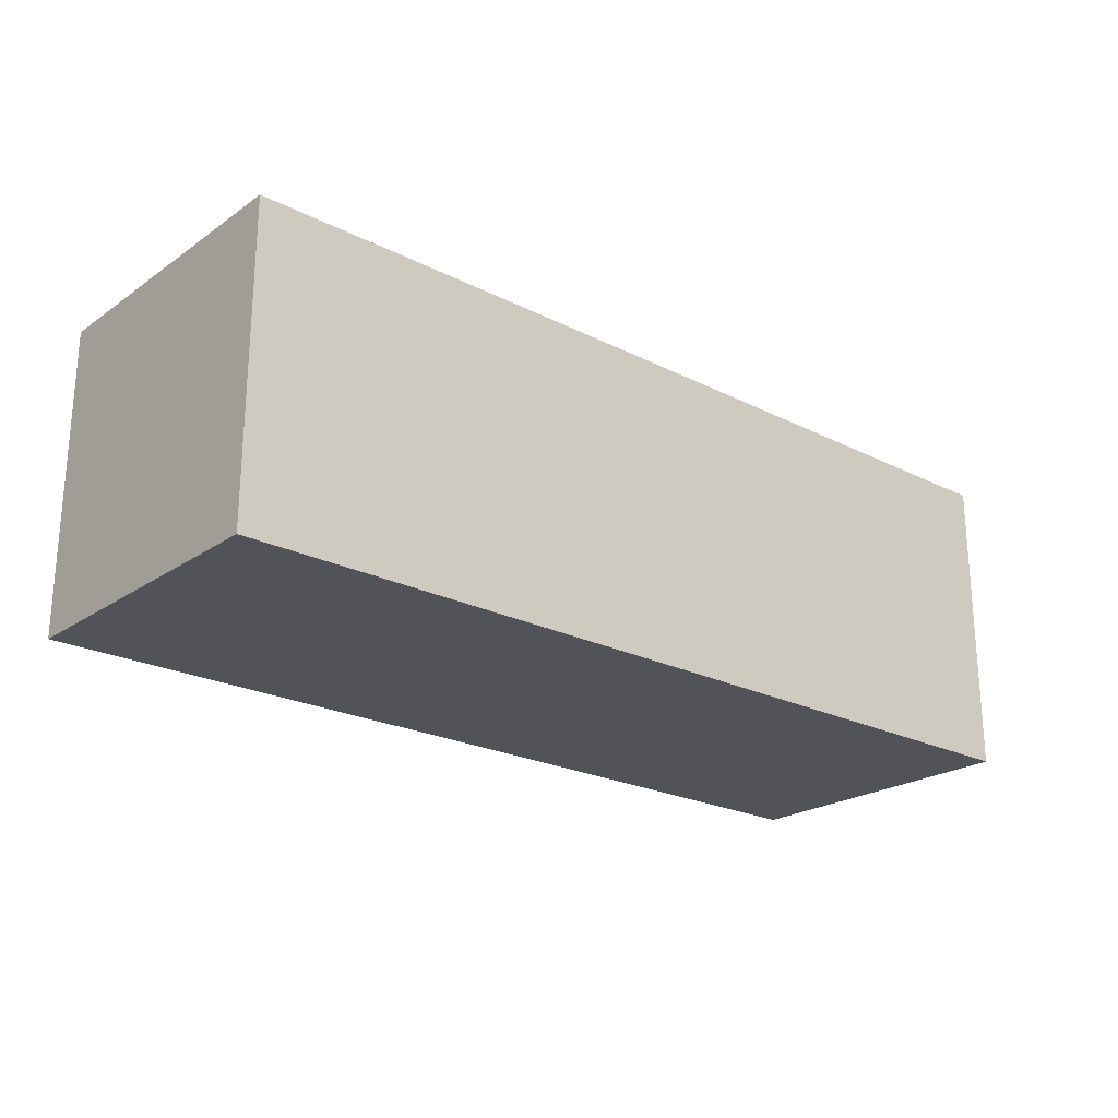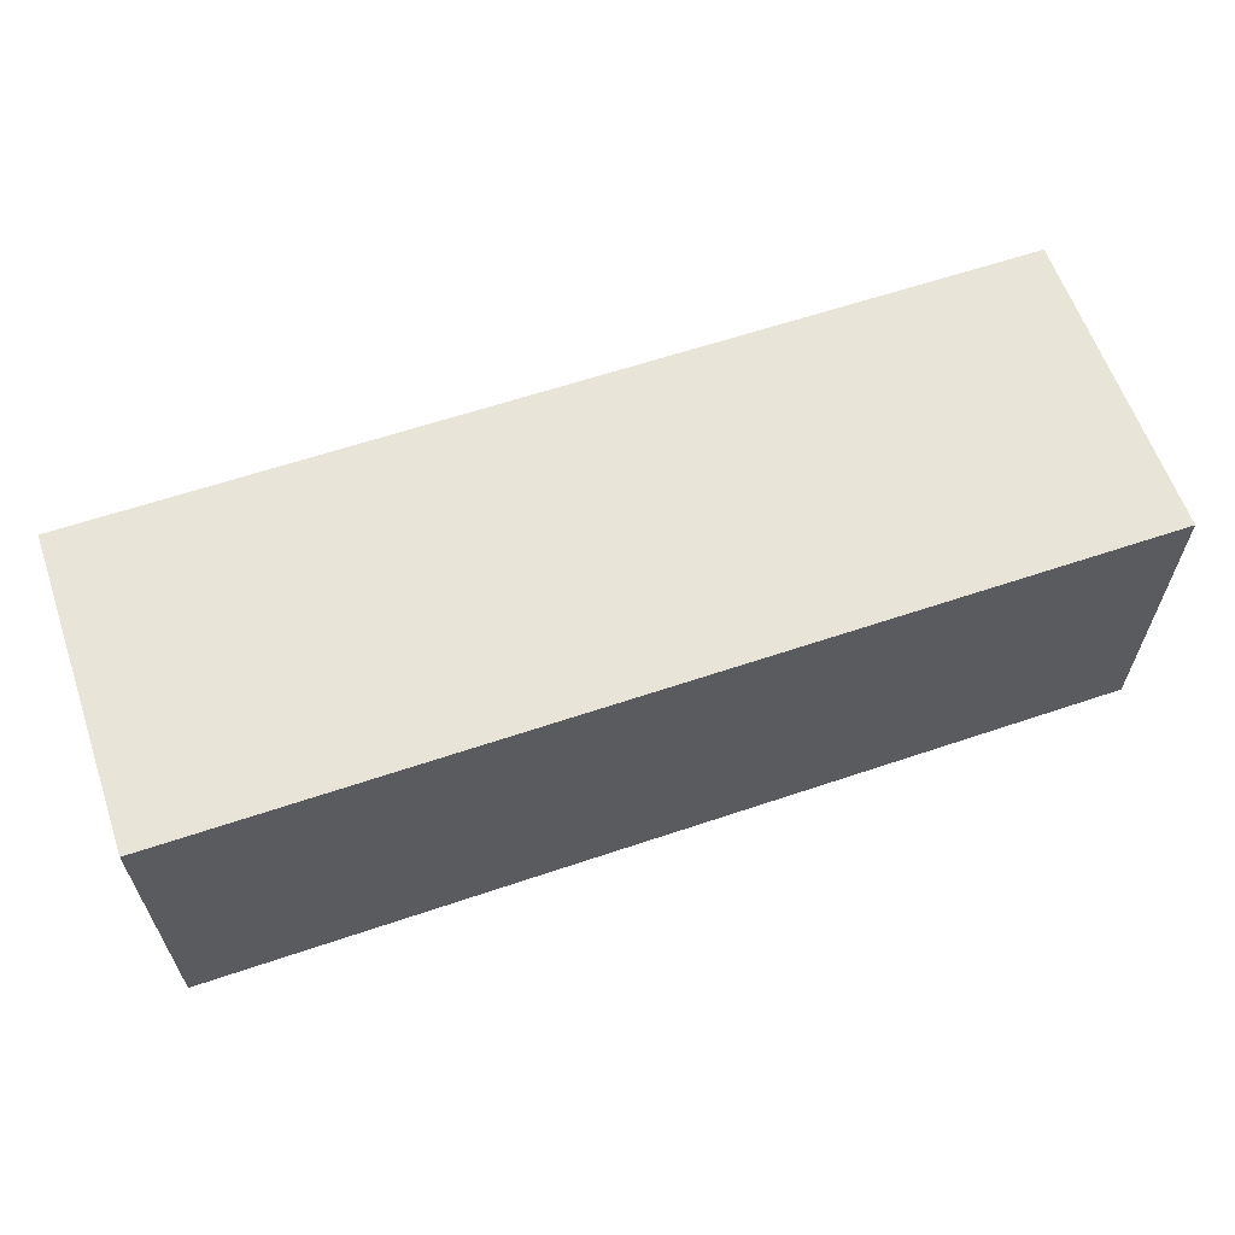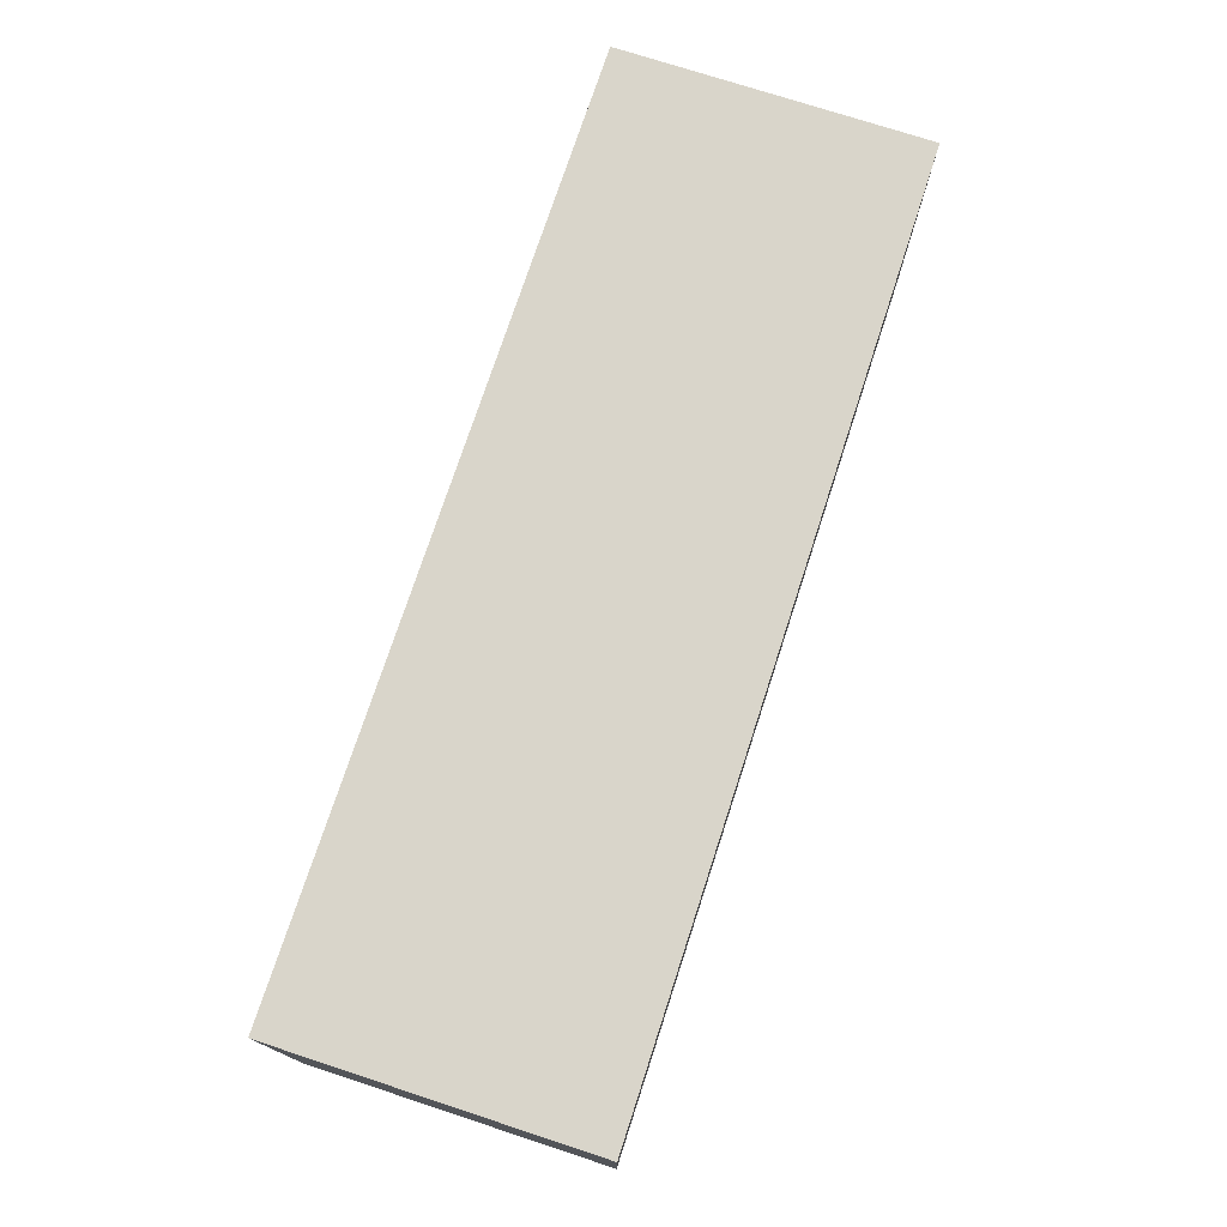
<metadata>
{"format":"obj","ext":"obj","renderer":"f3d","projection":"perspective","resolution":1024,"background":"white","views":[{"elev":-22.7,"azim":-40.8,"up":"+Z"},{"elev":61.4,"azim":-19.0,"up":"+Z"},{"elev":74.7,"azim":-71.9,"up":"+Y"}]}
</metadata>
<code>
o Cube
v 3 -1 -1
v 3 -1 1
v -3 -1 1
v -3 -1 -1
v 3 1 -1
v 3 1 1
v -3 1 1
v -3 1 -1
v 3 -1 0
v 1e-06 -1 -1
v 3 0 -1
v 0 -1 1
v 3 0 1
v -3 -1 -0
v -3 0 1
v -3 0 -1
v 3 1 1e-06
v 1e-06 1 -1
v -2e-06 1 1
v -3 1 -0
v 1e-06 0 -1
v -3 0 -0
v -1e-06 0 1
v 3 0 0
v -0 1 0
v 0 -1 -0
v 3 -1 0.5
v -1.5 -1 -1
v 3 0.5 -1
v -1.5 -1 1
v 3 0.5 1
v -3 -1 -0.5
v -3 0.5 1
v -3 0.5 -1
v 3 1 0.5
v -1.5 1 -1
v -1.5 1 1
v -3 1 -0.5
v 3 -1 -0.5
v 1.5 -1 -1
v 3 -0.5 -1
v 1.5 -1 1
v 3 -0.5 1
v -3 -1 0.5
v -3 -0.5 1
v -3 -0.5 -1
v 3 1 -0.5
v 1.5 1 -1
v 1.5 1 1
v -3 1 0.5
v -1.5 0 -1
v 1.5 0 -1
v 1e-06 0.5 -1
v 1e-06 -0.5 -1
v -3 0 -0.5
v -3 0 0.5
v -3 -0.5 -0
v -3 0.5 -0
v -1.5 0 1
v 1.5 0 1
v -0 -0.5 1
v -1e-06 0.5 1
v 3 0 0.5
v 3 0 -0.5
v 3 -0.5 0
v 3 0.5 0
v -1e-06 1 0.5
v 0 1 -0.5
v 1.5 1 0
v -1.5 1 0
v -1.5 -1 -0
v 1.5 -1 -0
v 0 -1 -0.5
v 0 -1 0.5
v -1.5 -1 0.5
v -1.5 1 0.5
v 3 0.5 0.5
v -1.5 0.5 1
v -3 0.5 -0.5
v -1.5 -0.5 -1
v -1.5 0.5 -1
v 1.5 0.5 -1
v 1.5 -0.5 -1
v -3 -0.5 -0.5
v -3 -0.5 0.5
v -3 0.5 0.5
v -1.5 -0.5 1
v 1.5 -0.5 1
v 1.5 0.5 1
v 3 -0.5 0.5
v 3 -0.5 -0.5
v 3 0.5 -0.5
v 1.5 1 0.5
v 1.5 1 -0.5
v -1.5 1 -0.5
v -1.5 -1 -0.5
v 1.5 -1 -0.5
v 1.5 -1 0.5
v 3 -1 0.75
v -2.25 -1 -1
v 3 0.75 -1
v -2.25 -1 1
v 3 0.75 1
v -3 -1 -0.75
v -3 0.75 1
v -3 0.75 -1
v 3 1 0.75
v -2.25 1 -1
v -2.25 1 1
v -3 1 -0.75
v 3 -1 -0.25
v 0.75 -1 -1
v 3 -0.25 -1
v 0.75 -1 1
v 3 -0.25 1
v -3 -1 0.25
v -3 -0.25 1
v -3 -0.25 -1
v 3 1 -0.25
v 0.75 1 -1
v 0.75 1 1
v -3 1 0.25
v -2.25 0 -1
v 0.75 0 -1
v 1e-06 0.75 -1
v 1e-06 -0.25 -1
v -3 0 -0.75
v -3 0 0.25
v -3 -0.75 -0
v -3 0.25 -0
v -2.25 0 1
v 0.75 0 1
v -0 -0.75 1
v -1e-06 0.25 1
v 3 0 0.75
v 3 0 -0.25
v 3 -0.75 0
v 3 0.25 0
v -1e-06 1 0.75
v -0 1 -0.25
v 2.25 1 0
v -0.75 1 0
v -2.25 -1 -0
v 0.75 -1 -0
v 0 -1 -0.75
v 0 -1 0.25
v -0.75 -1 0.75
v -0.75 1 0.25
v 3 0.75 0.25
v -0.75 0.75 1
v -3 0.25 -0.25
v -0.75 -0.25 -1
v -0.75 0.75 -1
v 2.25 0.25 -1
v 2.25 -0.75 -1
v -3 -0.75 -0.25
v -3 -0.25 0.75
v -3 0.75 0.75
v -0.75 -0.25 1
v 2.25 -0.25 1
v 2.25 0.75 1
v 3 -0.25 0.25
v 3 -0.25 -0.75
v 3 0.75 -0.75
v 0.75 1 0.25
v 0.75 1 -0.75
v -0.75 1 -0.75
v -0.75 -1 -0.75
v 2.25 -1 -0.75
v 2.25 -1 0.25
v 3 -1 0.25
v -0.75 -1 -1
v 3 0.25 -1
v -0.75 -1 1
v 3 0.25 1
v -3 -1 -0.25
v -3 0.25 1
v -3 0.25 -1
v 3 1 0.25
v -0.75 1 -1
v -0.75 1 1
v -3 1 -0.25
v 3 -1 -0.75
v 2.25 -1 -1
v 3 -0.75 -1
v 2.25 -1 1
v 3 -0.75 1
v -3 -1 0.75
v -3 -0.75 1
v -3 -0.75 -1
v 3 1 -0.75
v 2.25 1 -1
v 2.25 1 1
v -3 1 0.75
v -0.75 0 -1
v 2.25 0 -1
v 1e-06 0.25 -1
v 1e-06 -0.75 -1
v -3 0 -0.25
v -3 0 0.75
v -3 -0.25 -0
v -3 0.75 -0
v -0.75 0 1
v 2.25 0 1
v -1e-06 -0.25 1
v -1e-06 0.75 1
v 3 0 0.25
v 3 0 -0.75
v 3 -0.25 0
v 3 0.75 0
v -1e-06 1 0.25
v 0 1 -0.75
v 0.75 1 0
v -2.25 1 -0
v -0.75 -1 -0
v 2.25 -1 0
v 0 -1 -0.25
v 0 -1 0.75
v -2.25 -1 0.25
v -2.25 1 0.75
v 3 0.25 0.75
v -2.25 0.25 1
v -3 0.75 -0.75
v -2.25 -0.75 -1
v -2.25 0.25 -1
v 0.75 0.75 -1
v 0.75 -0.25 -1
v -3 -0.25 -0.75
v -3 -0.75 0.25
v -3 0.25 0.25
v -2.25 -0.75 1
v 0.75 -0.75 1
v 0.75 0.25 1
v 3 -0.75 0.75
v 3 -0.75 -0.25
v 3 0.25 -0.25
v 2.25 1 0.75
v 2.25 1 -0.25
v -2.25 1 -0.25
v -2.25 -1 -0.25
v 0.75 -1 -0.25
v 0.75 -1 0.75
v 1.5 -1 0.75
v 2.25 -1 0.5
v 2.25 -1 0.75
v 1.5 -1 -0.25
v 2.25 -1 -0.5
v 2.25 -1 -0.25
v -1.5 -1 -0.25
v -0.75 -1 -0.5
v -0.75 -1 -0.25
v -2.25 1 -0.5
v -1.5 1 -0.75
v -2.25 1 -0.75
v 1.5 1 -0.25
v 0.75 1 -0.5
v 0.75 1 -0.25
v 1.5 1 0.75
v 0.75 1 0.5
v 0.75 1 0.75
v 3 0.5 -0.25
v 3 0.75 -0.5
v 3 0.75 -0.25
v 3 -0.5 -0.25
v 3 -0.25 -0.5
v 3 -0.25 -0.25
v 3 -0.5 0.75
v 3 -0.25 0.5
v 3 -0.25 0.75
v 0.75 0.5 1
v 1.5 0.75 1
v 0.75 0.75 1
v 0.75 -0.5 1
v 1.5 -0.25 1
v 0.75 -0.25 1
v -2.25 -0.5 1
v -1.5 -0.25 1
v -2.25 -0.25 1
v -3 0.5 0.25
v -3 0.75 0.5
v -3 0.75 0.25
v -3 -0.5 0.25
v -3 -0.25 0.5
v -3 -0.25 0.25
v -3 -0.25 -0.5
v -3 -0.5 -0.25
v -3 -0.25 -0.25
v 0.75 -0.5 -1
v 1.5 -0.75 -1
v 0.75 -0.75 -1
v 0.75 0.5 -1
v 1.5 0.25 -1
v 0.75 0.25 -1
v -1.5 0.25 -1
v -0.75 0.5 -1
v -0.75 0.25 -1
v -1.5 -0.75 -1
v -0.75 -0.5 -1
v -0.75 -0.75 -1
v -3 0.75 -0.5
v -3 0.5 -0.25
v -3 0.75 -0.25
v -2.25 0.5 1
v -1.5 0.75 1
v -2.25 0.75 1
v 3 0.5 0.75
v 3 0.75 0.5
v 3 0.75 0.75
v -2.25 1 0.5
v -1.5 1 0.25
v -2.25 1 0.25
v -2.25 -1 0.5
v -1.5 -1 0.75
v -2.25 -1 0.75
v 0.75 -1 0.25
v 1.5 -1 0.25
v 0.75 -1 0.5
v 0.75 -1 -0.75
v 1.5 -1 -0.75
v 0.75 -1 -0.5
v -2.25 -1 -0.75
v -1.5 -1 -0.75
v -2.25 -1 -0.5
v -0.75 1 -0.25
v -0.75 1 -0.5
v -1.5 1 -0.25
v 2.25 1 -0.75
v 1.5 1 -0.75
v 2.25 1 -0.5
v 2.25 1 0.25
v 1.5 1 0.25
v 2.25 1 0.5
v 3 0.25 -0.75
v 3 0.5 -0.75
v 3 0.25 -0.5
v 3 -0.75 -0.75
v 3 -0.5 -0.75
v 3 -0.75 -0.5
v 3 -0.75 0.25
v 3 -0.5 0.25
v 3 -0.75 0.5
v 2.25 0.25 1
v 2.25 0.5 1
v 1.5 0.25 1
v 2.25 -0.75 1
v 2.25 -0.5 1
v 1.5 -0.75 1
v -0.75 -0.75 1
v -0.75 -0.5 1
v -1.5 -0.75 1
v -3 0.25 0.75
v -3 0.5 0.75
v -3 0.25 0.5
v -3 -0.75 0.75
v -3 -0.5 0.75
v -3 -0.75 0.5
v -3 -0.75 -0.75
v -3 -0.75 -0.5
v -3 -0.5 -0.75
v 2.25 -0.25 -1
v 2.25 -0.5 -1
v 1.5 -0.25 -1
v 2.25 0.75 -1
v 2.25 0.5 -1
v 1.5 0.75 -1
v -2.25 0.75 -1
v -1.5 0.75 -1
v -2.25 0.5 -1
v -2.25 -0.25 -1
v -1.5 -0.25 -1
v -2.25 -0.5 -1
v -3 0.25 -0.75
v -3 0.25 -0.5
v -3 0.5 -0.75
v -0.75 0.25 1
v -0.75 0.5 1
v -1.5 0.25 1
v 3 0.25 0.25
v 3 0.5 0.25
v 3 0.25 0.5
v -0.75 1 0.75
v -0.75 1 0.5
v -1.5 1 0.75
v -0.75 -1 0.25
v -0.75 -1 0.5
v -1.5 -1 0.25
f 12 147 218
f 25 148 211
f 17 149 210
f 19 150 206
f 22 151 199
f 21 152 195
f 18 153 180
f 11 154 173
f 1 155 185
f 14 156 176
f 15 157 117
f 7 158 105
f 23 159 205
f 13 160 115
f 6 161 103
f 24 162 209
f 11 163 113
f 5 164 101
f 25 165 213
f 18 166 120
f 18 167 212
f 10 168 172
f 1 169 184
f 9 170 216
f 12 174 147
f 25 142 148
f 17 179 149
f 19 181 150
f 22 130 151
f 21 126 152
f 18 125 153
f 11 196 154
f 1 184 155
f 14 129 156
f 15 200 157
f 7 194 158
f 23 203 159
f 13 204 160
f 6 193 161
f 24 207 162
f 11 208 163
f 5 191 164
f 25 211 165
f 18 212 166
f 18 180 167
f 10 145 168
f 1 183 169
f 9 171 170
f 98 243 242
f 98 244 243
f 27 99 245
f 97 246 241
f 97 247 246
f 39 111 248
f 96 249 240
f 96 250 249
f 73 217 251
f 95 252 239
f 95 253 252
f 36 108 254
f 94 255 238
f 94 256 255
f 68 140 257
f 93 258 237
f 93 259 258
f 67 139 260
f 92 261 236
f 92 262 261
f 47 119 263
f 91 264 235
f 91 265 264
f 64 136 266
f 90 267 234
f 90 268 267
f 63 135 269
f 89 270 233
f 89 271 270
f 49 121 272
f 88 273 232
f 88 274 273
f 60 132 275
f 87 276 231
f 87 277 276
f 59 131 278
f 86 279 230
f 86 280 279
f 50 122 281
f 85 282 229
f 85 283 282
f 56 128 284
f 84 285 228
f 84 286 285
f 57 201 287
f 83 288 227
f 83 289 288
f 40 112 290
f 82 291 226
f 82 292 291
f 52 124 293
f 81 294 225
f 81 295 294
f 53 197 296
f 80 297 224
f 80 298 297
f 54 198 299
f 79 300 223
f 79 301 300
f 58 202 302
f 78 303 222
f 78 304 303
f 37 109 305
f 77 306 221
f 77 307 306
f 35 107 308
f 76 309 220
f 76 310 309
f 70 214 311
f 75 312 219
f 75 313 312
f 30 102 314
f 72 315 144
f 72 316 315
f 98 242 317
f 40 318 112
f 40 319 318
f 97 241 320
f 28 321 100
f 28 322 321
f 96 240 323
f 68 324 140
f 68 325 324
f 95 239 326
f 48 327 192
f 48 328 327
f 94 238 329
f 69 330 141
f 69 331 330
f 93 237 332
f 29 333 173
f 29 334 333
f 92 236 335
f 41 336 185
f 41 337 336
f 91 235 338
f 65 339 137
f 65 340 339
f 90 234 341
f 31 342 175
f 31 343 342
f 89 233 344
f 43 345 187
f 43 346 345
f 88 232 347
f 61 348 133
f 61 349 348
f 87 231 350
f 33 351 177
f 33 352 351
f 86 230 353
f 45 354 189
f 45 355 354
f 85 229 356
f 32 357 104
f 32 358 357
f 84 228 359
f 41 360 113
f 41 361 360
f 83 227 362
f 29 363 101
f 29 364 363
f 82 226 365
f 36 366 108
f 36 367 366
f 81 225 368
f 51 369 123
f 51 370 369
f 80 224 371
f 55 372 127
f 55 373 372
f 79 223 374
f 62 375 134
f 62 376 375
f 78 222 377
f 66 378 138
f 66 379 378
f 77 221 380
f 67 381 139
f 67 382 381
f 76 220 383
f 74 384 146
f 74 385 384
f 75 219 386
f 386 143 71
f 386 219 143
f 219 14 143
f 384 386 71
f 384 385 386
f 385 75 386
f 146 215 26
f 146 384 215
f 384 71 215
f 383 109 37
f 383 220 109
f 220 7 109
f 381 383 37
f 381 382 383
f 382 76 383
f 139 181 19
f 139 381 181
f 381 37 181
f 380 135 63
f 380 221 135
f 221 13 135
f 378 380 63
f 378 379 380
f 379 77 380
f 138 207 24
f 138 378 207
f 378 63 207
f 377 131 59
f 377 222 131
f 222 15 131
f 375 377 59
f 375 376 377
f 376 78 377
f 134 203 23
f 134 375 203
f 375 59 203
f 374 106 34
f 374 223 106
f 223 8 106
f 372 374 34
f 372 373 374
f 373 79 374
f 127 178 16
f 127 372 178
f 372 34 178
f 371 190 46
f 371 224 190
f 224 4 190
f 369 371 46
f 369 370 371
f 370 80 371
f 123 118 16
f 123 369 118
f 369 46 118
f 368 178 34
f 368 225 178
f 225 16 178
f 366 368 34
f 366 367 368
f 367 81 368
f 108 106 8
f 108 366 106
f 366 34 106
f 365 120 48
f 365 226 120
f 226 18 120
f 363 365 48
f 363 364 365
f 364 82 365
f 101 192 5
f 101 363 192
f 363 48 192
f 362 124 52
f 362 227 124
f 227 21 124
f 360 362 52
f 360 361 362
f 361 83 362
f 113 196 11
f 113 360 196
f 360 52 196
f 359 118 46
f 359 228 118
f 228 16 118
f 357 359 46
f 357 358 359
f 358 84 359
f 104 190 4
f 104 357 190
f 357 46 190
f 356 116 44
f 356 229 116
f 229 14 116
f 354 356 44
f 354 355 356
f 355 85 356
f 189 188 3
f 189 354 188
f 354 44 188
f 353 128 56
f 353 230 128
f 230 22 128
f 351 353 56
f 351 352 353
f 352 86 353
f 177 200 15
f 177 351 200
f 351 56 200
f 350 102 30
f 350 231 102
f 231 3 102
f 348 350 30
f 348 349 350
f 349 87 350
f 133 174 12
f 133 348 174
f 348 30 174
f 347 114 42
f 347 232 114
f 232 12 114
f 345 347 42
f 345 346 347
f 346 88 347
f 187 186 2
f 187 345 186
f 345 42 186
f 344 132 60
f 344 233 132
f 233 23 132
f 342 344 60
f 342 343 344
f 343 89 344
f 175 204 13
f 175 342 204
f 342 60 204
f 341 99 27
f 341 234 99
f 234 2 99
f 339 341 27
f 339 340 341
f 340 90 341
f 137 171 9
f 137 339 171
f 339 27 171
f 338 111 39
f 338 235 111
f 235 9 111
f 336 338 39
f 336 337 338
f 337 91 338
f 185 183 1
f 185 336 183
f 336 39 183
f 335 136 64
f 335 236 136
f 236 24 136
f 333 335 64
f 333 334 335
f 334 92 335
f 173 208 11
f 173 333 208
f 333 64 208
f 332 107 35
f 332 237 107
f 237 6 107
f 330 332 35
f 330 331 332
f 331 93 332
f 141 179 17
f 141 330 179
f 330 35 179
f 329 119 47
f 329 238 119
f 238 17 119
f 327 329 47
f 327 328 329
f 328 94 329
f 192 191 5
f 192 327 191
f 327 47 191
f 326 214 70
f 326 239 214
f 239 20 214
f 324 326 70
f 324 325 326
f 325 95 326
f 140 142 25
f 140 324 142
f 324 70 142
f 323 176 32
f 323 240 176
f 240 14 176
f 321 323 32
f 321 322 323
f 322 96 323
f 100 104 4
f 100 321 104
f 321 32 104
f 320 217 73
f 320 241 217
f 241 26 217
f 318 320 73
f 318 319 320
f 319 97 320
f 112 145 10
f 112 318 145
f 318 73 145
f 317 218 74
f 317 242 218
f 242 12 218
f 315 317 74
f 315 316 317
f 316 98 317
f 144 146 26
f 144 315 146
f 315 74 146
f 314 188 44
f 314 102 188
f 102 3 188
f 312 314 44
f 312 313 314
f 313 30 314
f 219 116 14
f 219 312 116
f 312 44 116
f 311 122 50
f 311 214 122
f 214 20 122
f 309 311 50
f 309 310 311
f 310 70 311
f 220 194 7
f 220 309 194
f 309 50 194
f 308 103 31
f 308 107 103
f 107 6 103
f 306 308 31
f 306 307 308
f 307 35 308
f 221 175 13
f 221 306 175
f 306 31 175
f 305 105 33
f 305 109 105
f 109 7 105
f 303 305 33
f 303 304 305
f 304 37 305
f 222 177 15
f 222 303 177
f 303 33 177
f 302 182 38
f 302 202 182
f 202 20 182
f 300 302 38
f 300 301 302
f 301 58 302
f 223 110 8
f 223 300 110
f 300 38 110
f 299 172 28
f 299 198 172
f 198 10 172
f 297 299 28
f 297 298 299
f 298 54 299
f 224 100 4
f 224 297 100
f 297 28 100
f 296 195 51
f 296 197 195
f 197 21 195
f 294 296 51
f 294 295 296
f 295 53 296
f 225 123 16
f 225 294 123
f 294 51 123
f 293 197 53
f 293 124 197
f 124 21 197
f 291 293 53
f 291 292 293
f 292 52 293
f 226 125 18
f 226 291 125
f 291 53 125
f 290 198 54
f 290 112 198
f 112 10 198
f 288 290 54
f 288 289 290
f 289 40 290
f 227 126 21
f 227 288 126
f 288 54 126
f 287 199 55
f 287 201 199
f 201 22 199
f 285 287 55
f 285 286 287
f 286 57 287
f 228 127 16
f 228 285 127
f 285 55 127
f 284 201 57
f 284 128 201
f 128 22 201
f 282 284 57
f 282 283 284
f 283 56 284
f 229 129 14
f 229 282 129
f 282 57 129
f 281 202 58
f 281 122 202
f 122 20 202
f 279 281 58
f 279 280 281
f 280 50 281
f 230 130 22
f 230 279 130
f 279 58 130
f 278 117 45
f 278 131 117
f 131 15 117
f 276 278 45
f 276 277 278
f 277 59 278
f 231 189 3
f 231 276 189
f 276 45 189
f 275 205 61
f 275 132 205
f 132 23 205
f 273 275 61
f 273 274 275
f 274 60 275
f 232 133 12
f 232 273 133
f 273 61 133
f 272 206 62
f 272 121 206
f 121 19 206
f 270 272 62
f 270 271 272
f 271 49 272
f 233 134 23
f 233 270 134
f 270 62 134
f 269 115 43
f 269 135 115
f 135 13 115
f 267 269 43
f 267 268 269
f 268 63 269
f 234 187 2
f 234 267 187
f 267 43 187
f 266 209 65
f 266 136 209
f 136 24 209
f 264 266 65
f 264 265 266
f 265 64 266
f 235 137 9
f 235 264 137
f 264 65 137
f 263 210 66
f 263 119 210
f 119 17 210
f 261 263 66
f 261 262 263
f 262 47 263
f 236 138 24
f 236 261 138
f 261 66 138
f 260 121 49
f 260 139 121
f 139 19 121
f 258 260 49
f 258 259 260
f 259 67 260
f 237 193 6
f 237 258 193
f 258 49 193
f 257 213 69
f 257 140 213
f 140 25 213
f 255 257 69
f 255 256 257
f 256 68 257
f 238 141 17
f 238 255 141
f 255 69 141
f 254 110 38
f 254 108 110
f 108 8 110
f 252 254 38
f 252 253 254
f 253 36 254
f 239 182 20
f 239 252 182
f 252 38 182
f 251 215 71
f 251 217 215
f 217 26 215
f 249 251 71
f 249 250 251
f 250 73 251
f 240 143 14
f 240 249 143
f 249 71 143
f 248 216 72
f 248 111 216
f 111 9 216
f 246 248 72
f 246 247 248
f 247 39 248
f 241 144 26
f 241 246 144
f 246 72 144
f 245 186 42
f 245 99 186
f 99 2 186
f 243 245 42
f 243 244 245
f 244 27 245
f 242 114 12
f 242 243 114
f 243 42 114
f 170 244 98
f 170 171 244
f 171 27 244
f 169 247 97
f 169 183 247
f 183 39 247
f 168 250 96
f 168 145 250
f 145 73 250
f 167 253 95
f 167 180 253
f 180 36 253
f 166 256 94
f 166 212 256
f 212 68 256
f 165 259 93
f 165 211 259
f 211 67 259
f 164 262 92
f 164 191 262
f 191 47 262
f 163 265 91
f 163 208 265
f 208 64 265
f 162 268 90
f 162 207 268
f 207 63 268
f 161 271 89
f 161 193 271
f 193 49 271
f 160 274 88
f 160 204 274
f 204 60 274
f 159 277 87
f 159 203 277
f 203 59 277
f 158 280 86
f 158 194 280
f 194 50 280
f 157 283 85
f 157 200 283
f 200 56 283
f 156 286 84
f 156 129 286
f 129 57 286
f 155 289 83
f 155 184 289
f 184 40 289
f 154 292 82
f 154 196 292
f 196 52 292
f 153 295 81
f 153 125 295
f 125 53 295
f 152 298 80
f 152 126 298
f 126 54 298
f 151 301 79
f 151 130 301
f 130 58 301
f 150 304 78
f 150 181 304
f 181 37 304
f 149 307 77
f 149 179 307
f 179 35 307
f 148 310 76
f 148 142 310
f 142 70 310
f 147 313 75
f 147 174 313
f 174 30 313
f 216 316 72
f 216 170 316
f 170 98 316
f 184 319 40
f 184 169 319
f 169 97 319
f 172 322 28
f 172 168 322
f 168 96 322
f 212 325 68
f 212 167 325
f 167 95 325
f 120 328 48
f 120 166 328
f 166 94 328
f 213 331 69
f 213 165 331
f 165 93 331
f 101 334 29
f 101 164 334
f 164 92 334
f 113 337 41
f 113 163 337
f 163 91 337
f 209 340 65
f 209 162 340
f 162 90 340
f 103 343 31
f 103 161 343
f 161 89 343
f 115 346 43
f 115 160 346
f 160 88 346
f 205 349 61
f 205 159 349
f 159 87 349
f 105 352 33
f 105 158 352
f 158 86 352
f 117 355 45
f 117 157 355
f 157 85 355
f 176 358 32
f 176 156 358
f 156 84 358
f 185 361 41
f 185 155 361
f 155 83 361
f 173 364 29
f 173 154 364
f 154 82 364
f 180 367 36
f 180 153 367
f 153 81 367
f 195 370 51
f 195 152 370
f 152 80 370
f 199 373 55
f 199 151 373
f 151 79 373
f 206 376 62
f 206 150 376
f 150 78 376
f 210 379 66
f 210 149 379
f 149 77 379
f 211 382 67
f 211 148 382
f 148 76 382
f 218 385 74
f 218 147 385
f 147 75 385

</code>
